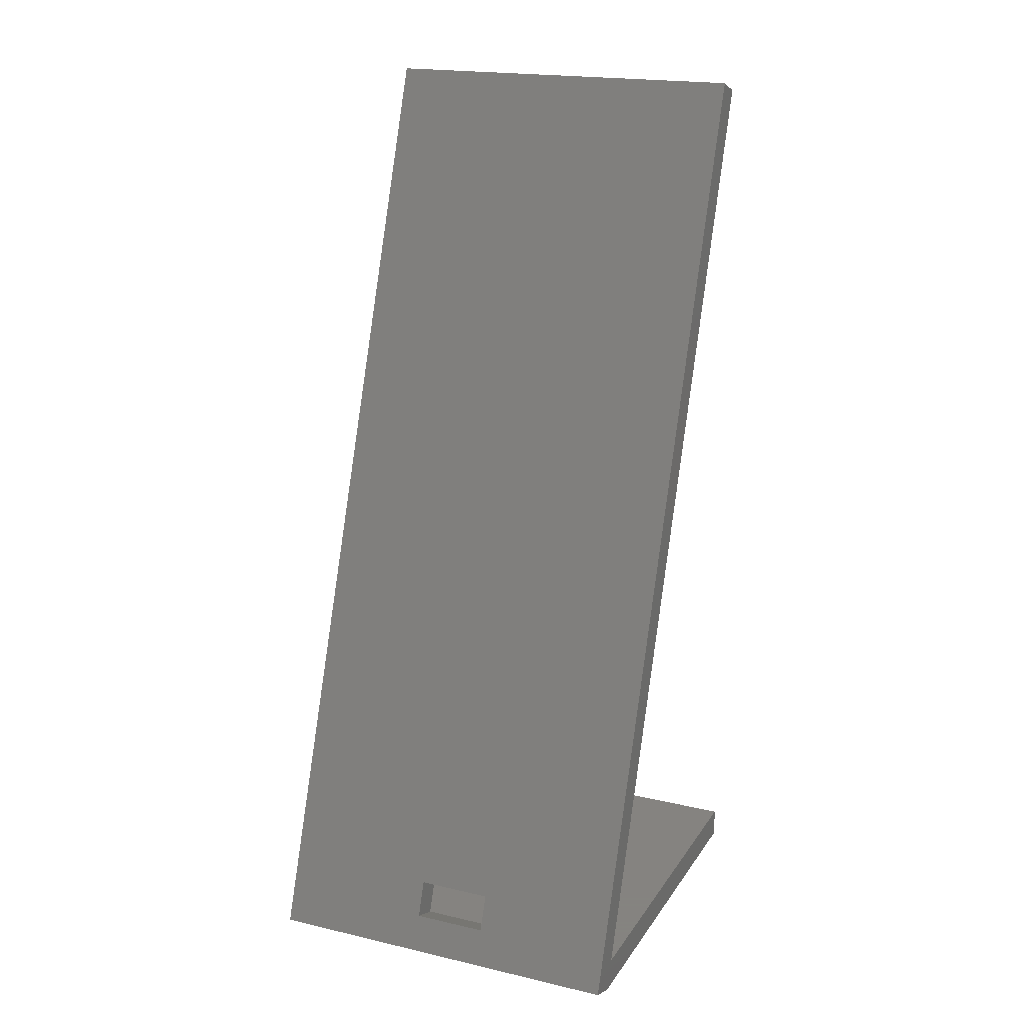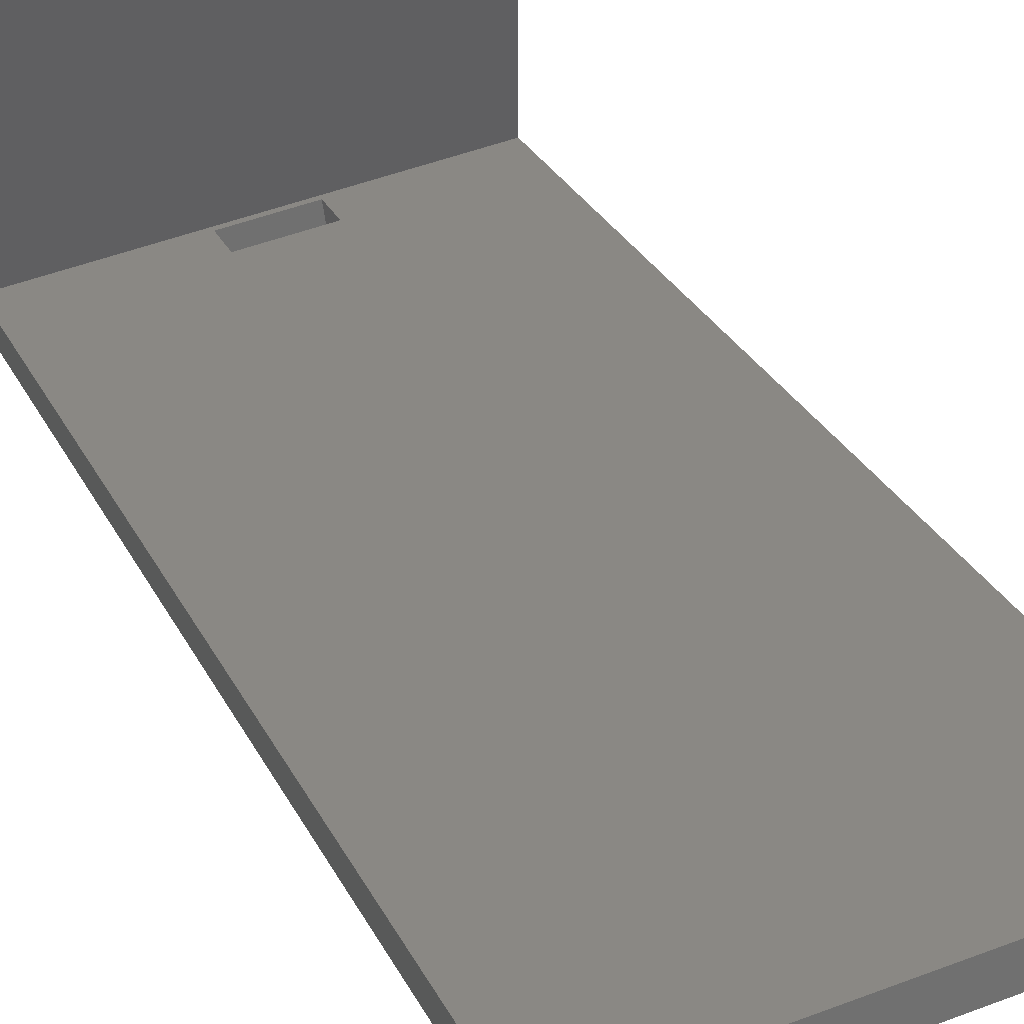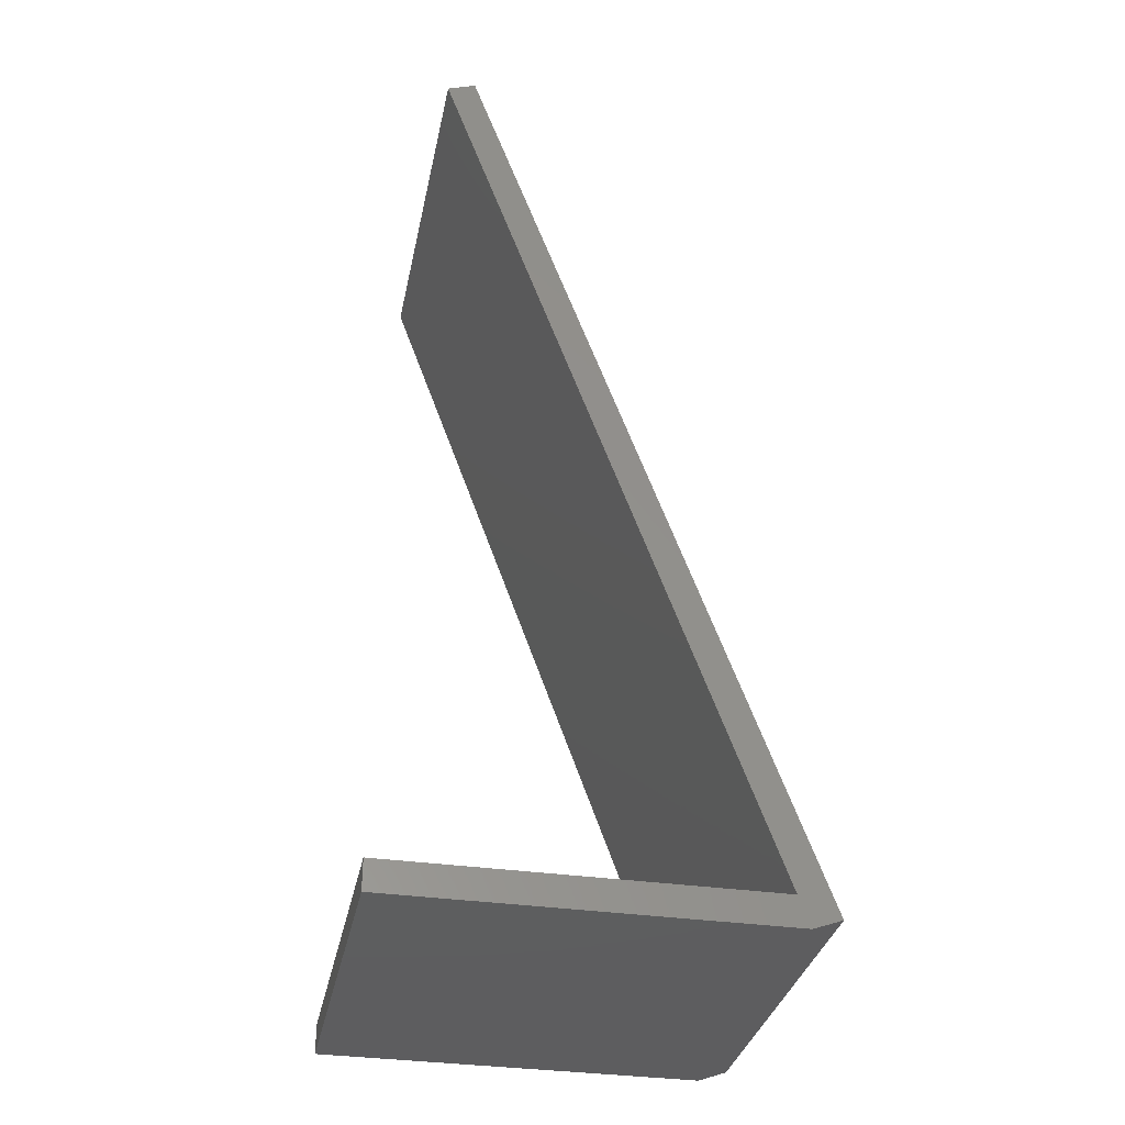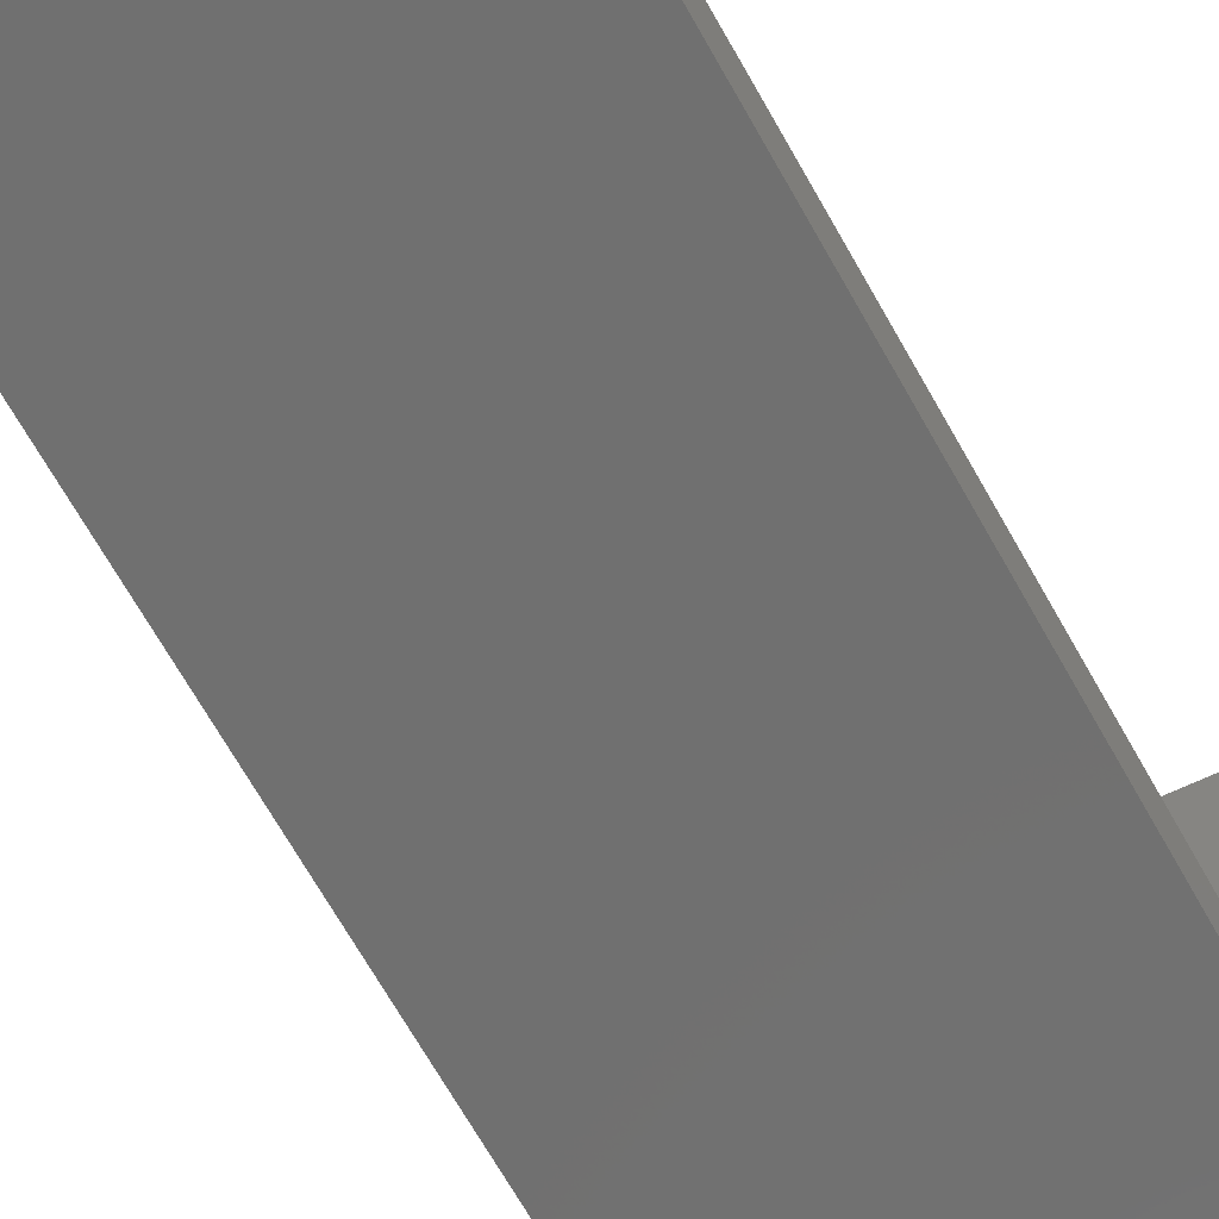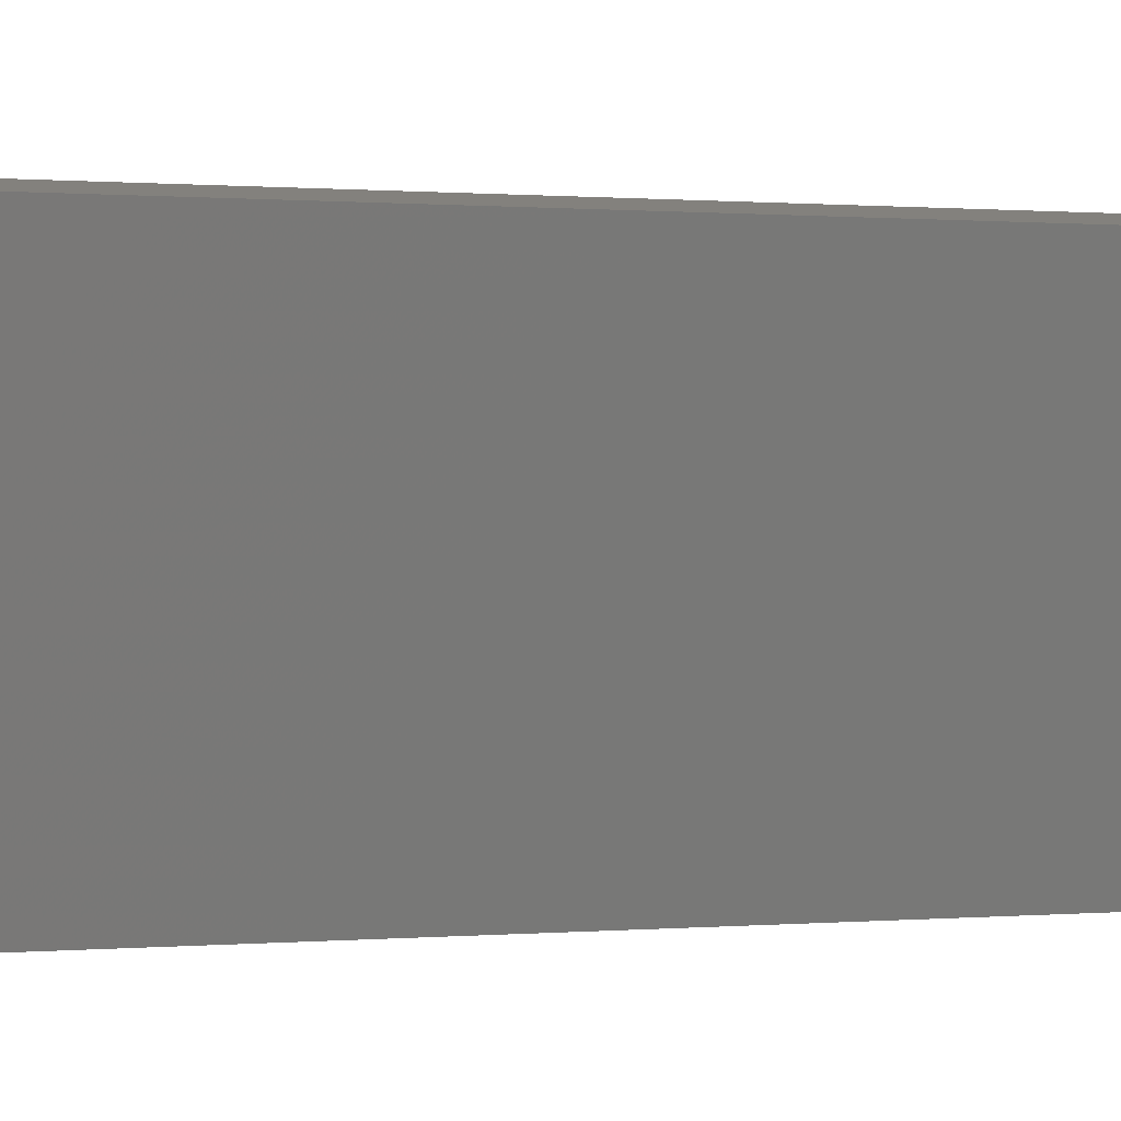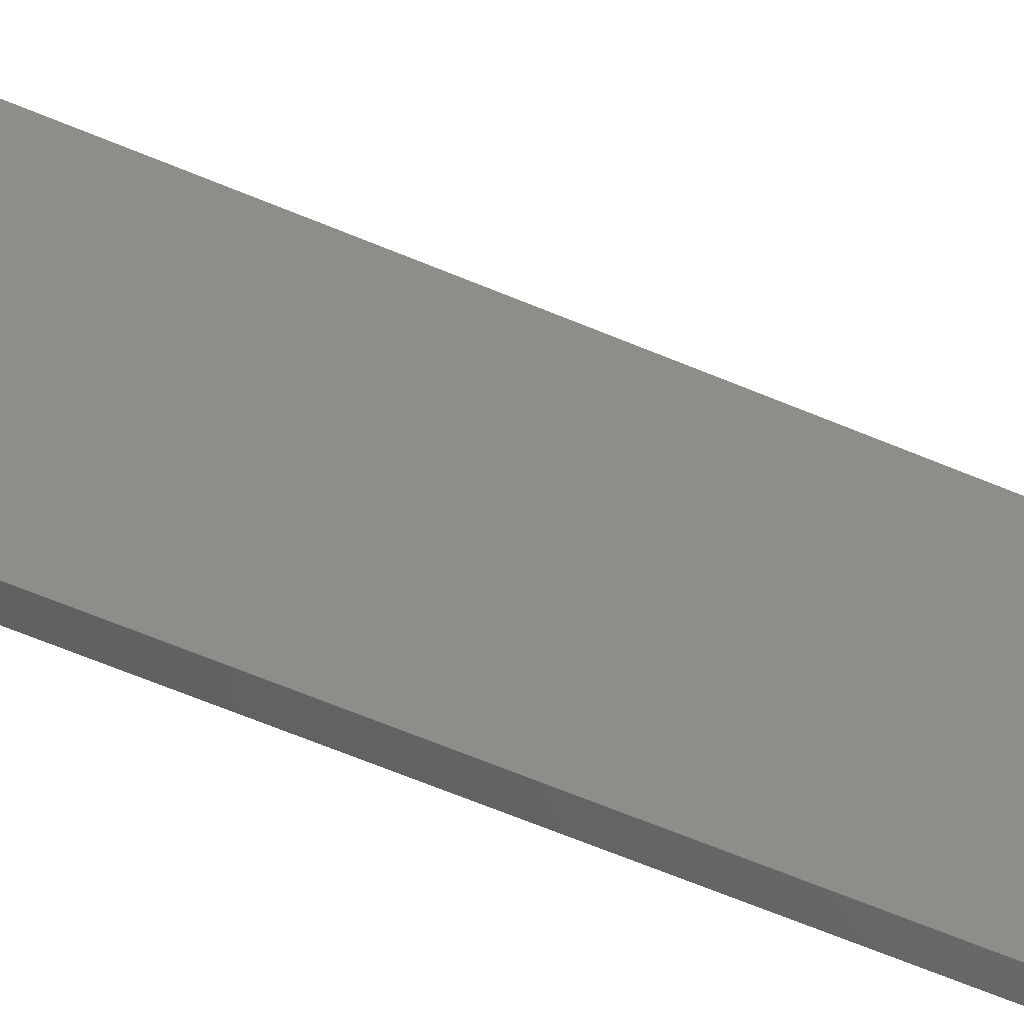
<metadata>
{"format":"stl","ext":"stl","renderer":"f3d","projection":"perspective","resolution":1024,"background":"white","views":[{"elev":19.2,"azim":23.6,"up":"+Z"},{"elev":49.0,"azim":-22.9,"up":"+Y"},{"elev":-33.5,"azim":-101.4,"up":"+Z"},{"elev":-47.5,"azim":31.9,"up":"+Y"},{"elev":-74.4,"azim":-95.7,"up":"+Y"},{"elev":40.1,"azim":98.8,"up":"+Y"}]}
</metadata>
<code>
# stl→obj: 22 verts, 44 faces
v 0 50 0
v 0 1.456 4
v 0 50 4
v 0 0 0
v 0 40.7 123.5
v 0 44.46 122.2
v 0 -3.759 1.368
v 50 40.7 123.5
v 50 1.456 4
v 50 44.46 122.2
v 50 -3.759 1.368
v 50 0 0
v 50 50 0
v 50 50 4
v 21 -0.2952 10.88
v 21 -2.005 6.186
v 31 -0.2952 10.88
v 31 -2.005 6.186
v 21 3.464 9.516
v 31 3.464 9.516
v 31 1.753 4.818
v 21 1.753 4.818
f 1 2 3
f 2 1 4
f 2 5 6
f 7 2 4
f 2 7 5
f 8 9 10
f 11 9 8
f 9 11 12
f 9 13 14
f 13 9 12
f 5 15 8
f 7 15 5
f 11 16 7
f 15 7 16
f 17 8 15
f 11 17 18
f 17 11 8
f 16 11 18
f 19 10 20
f 9 20 10
f 21 9 22
f 20 9 21
f 10 19 6
f 2 19 22
f 19 2 6
f 2 22 9
f 7 12 11
f 12 7 4
f 6 8 10
f 8 6 5
f 3 9 14
f 9 3 2
f 4 13 12
f 13 4 1
f 13 3 14
f 3 13 1
f 21 17 20
f 17 21 18
f 15 22 19
f 22 15 16
f 15 20 17
f 20 15 19
f 22 18 21
f 18 22 16

</code>
